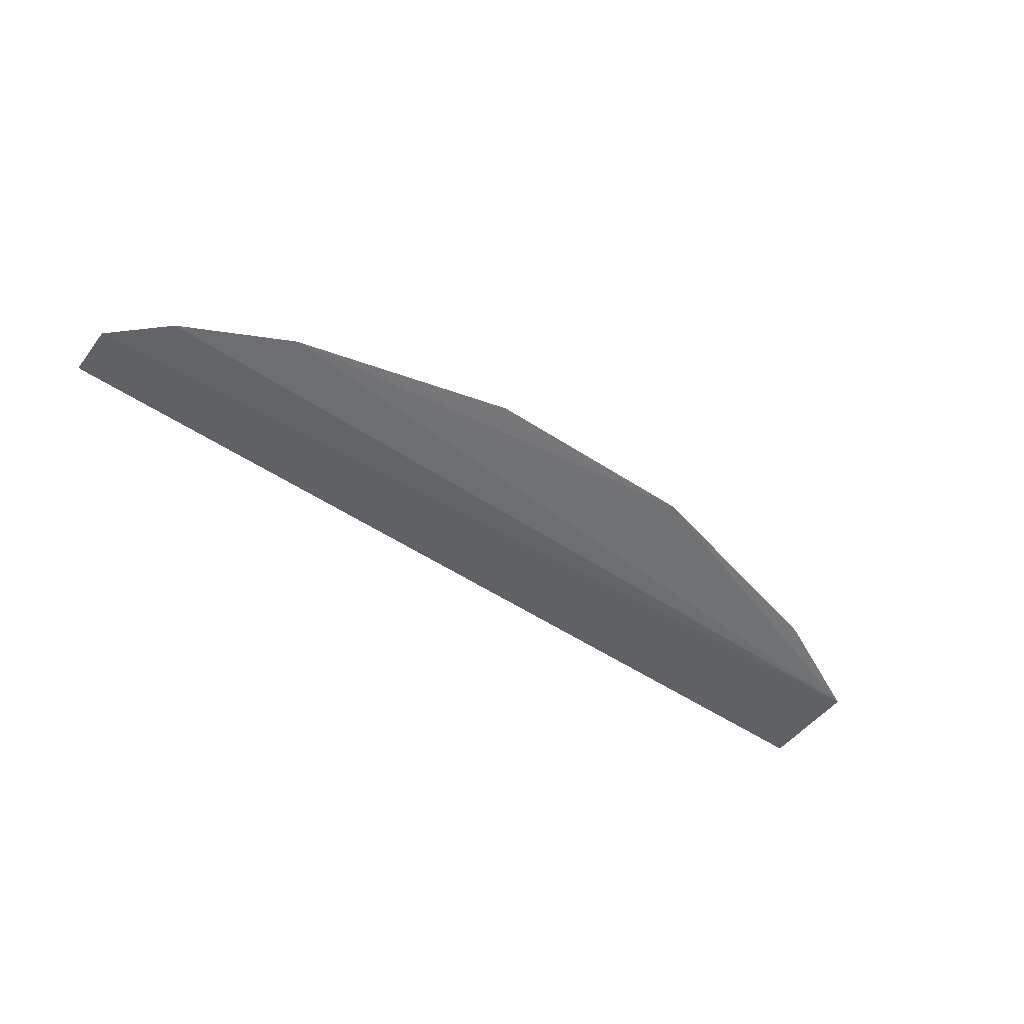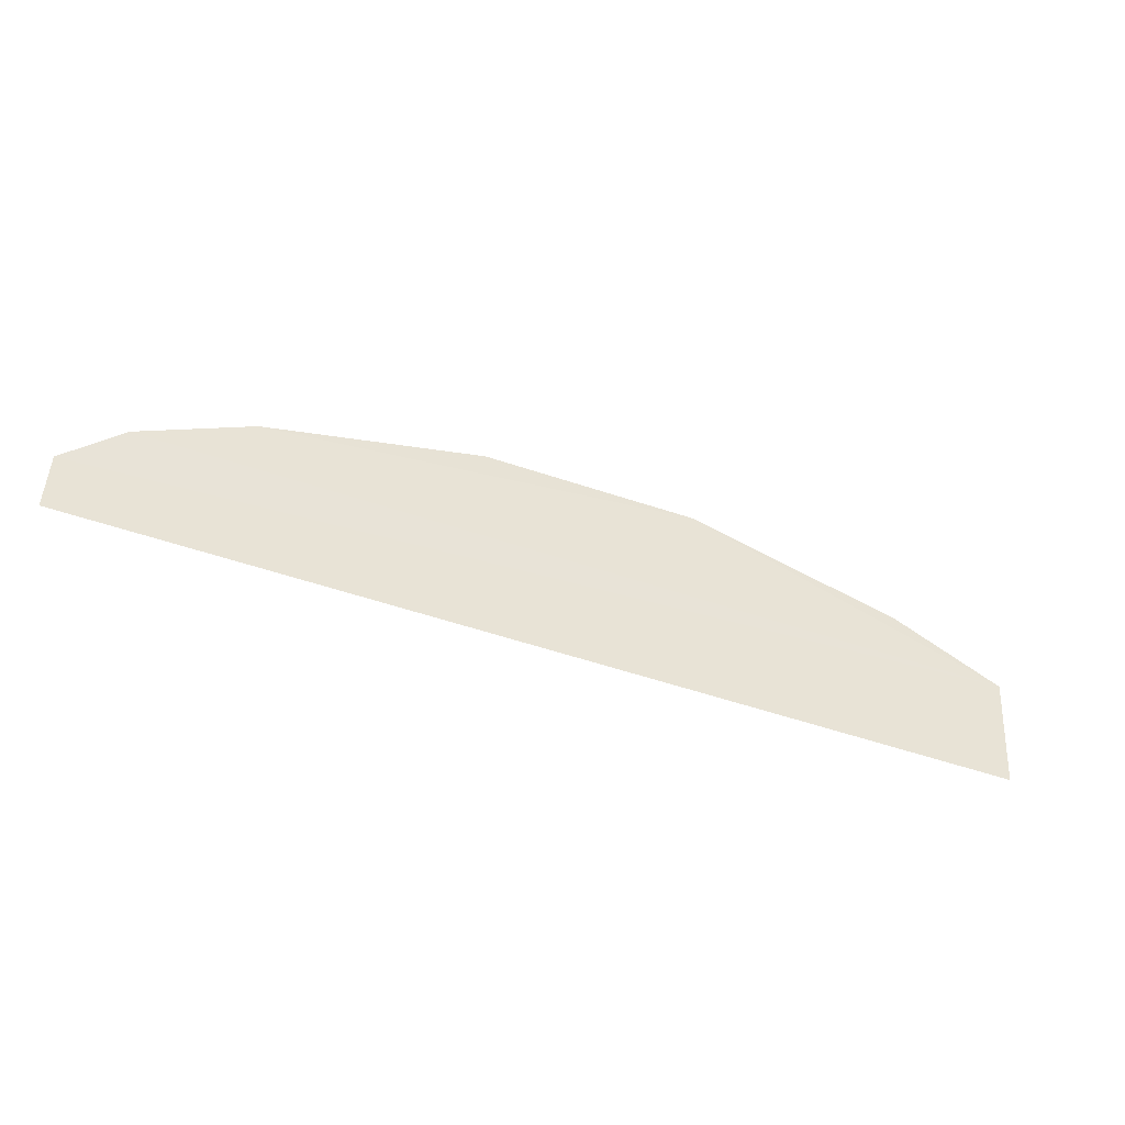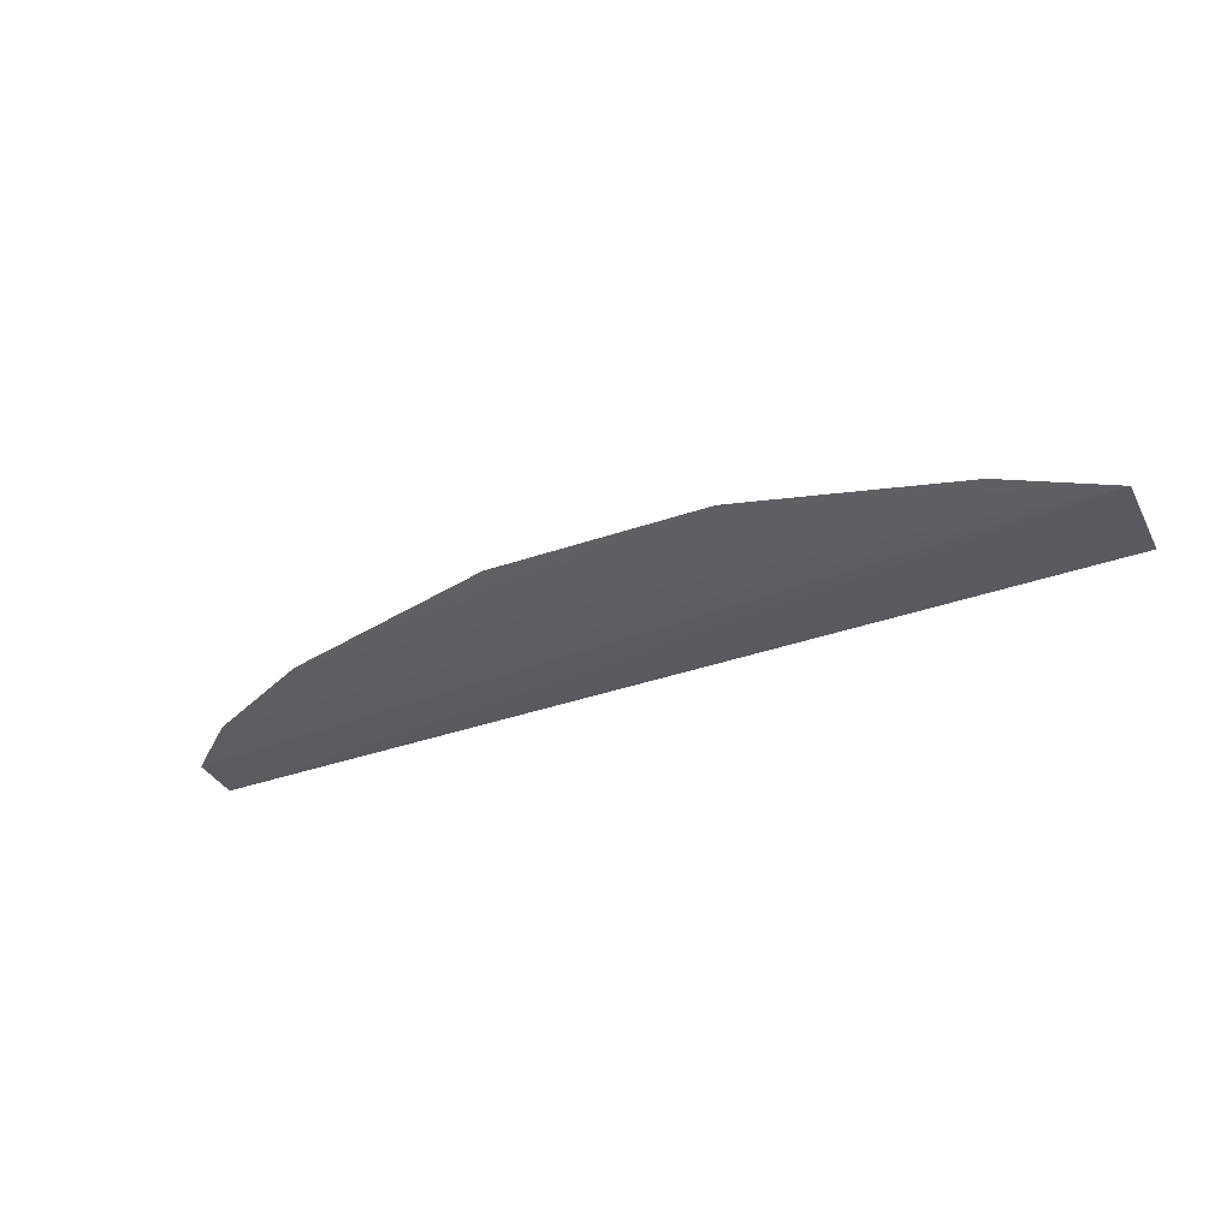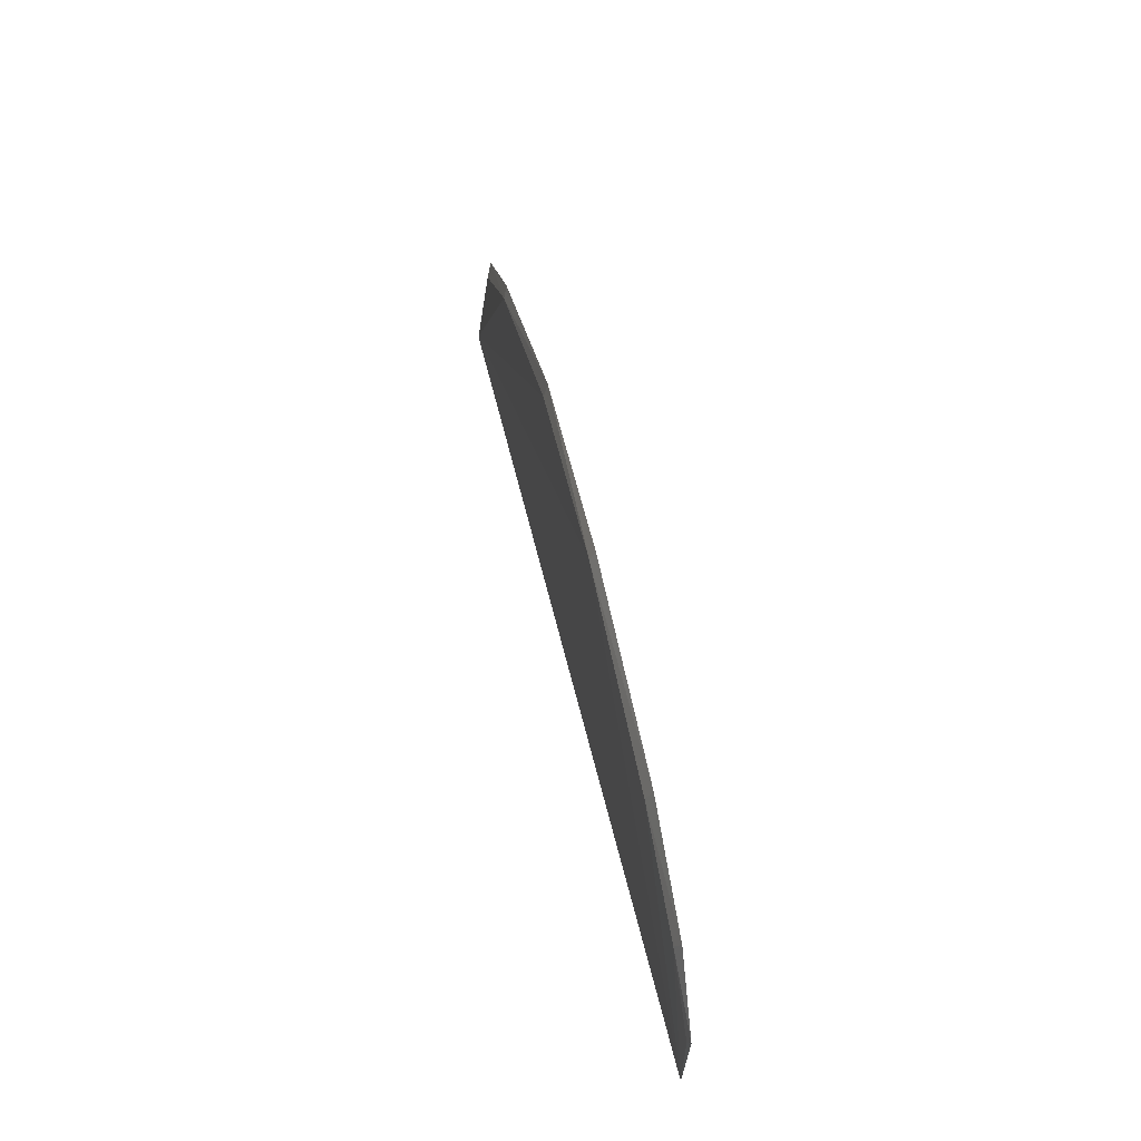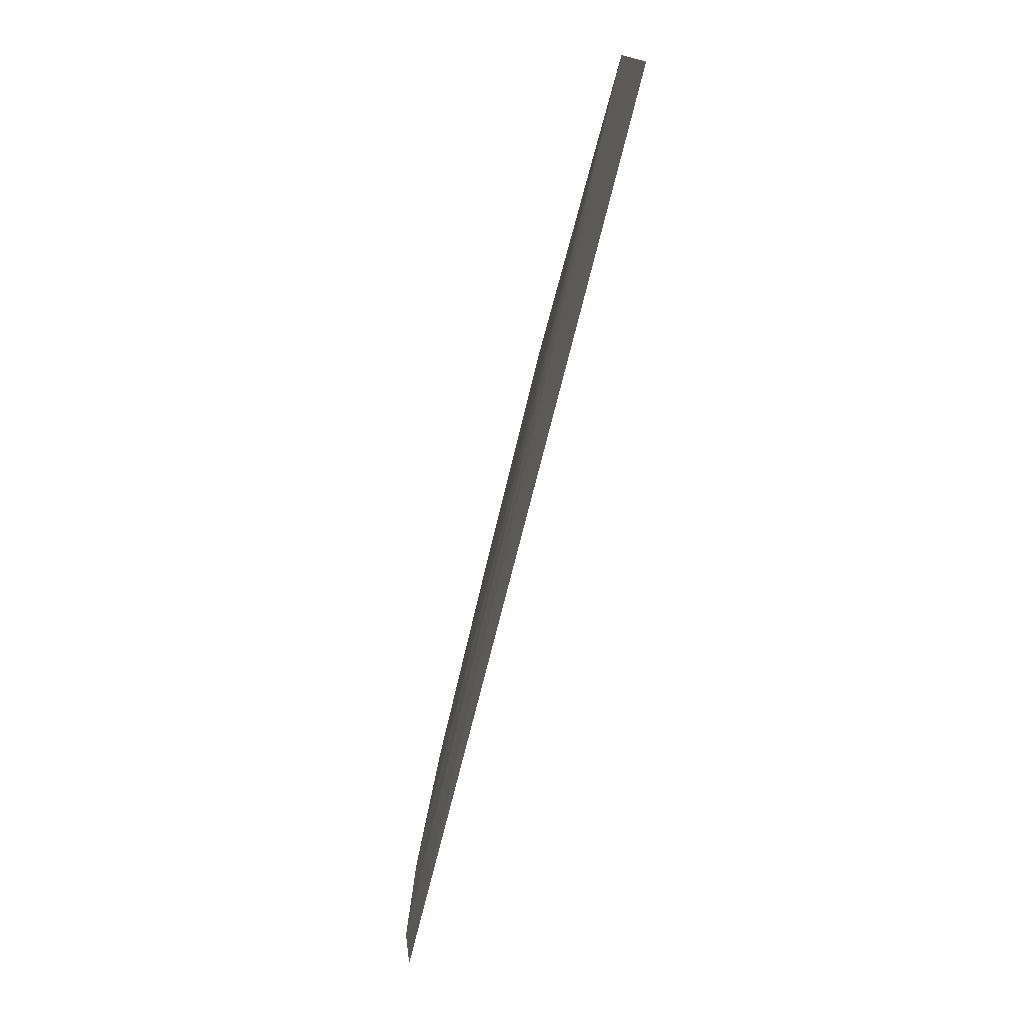
<metadata>
{"format":"obj","ext":"obj","renderer":"f3d","projection":"perspective","resolution":1024,"background":"white","views":[{"elev":-55.1,"azim":-34.6,"up":"+Y"},{"elev":-45.2,"azim":-22.6,"up":"+Z"},{"elev":-40.2,"azim":22.7,"up":"+Y"},{"elev":46.6,"azim":-101.6,"up":"+Z"},{"elev":-73.4,"azim":76.1,"up":"+Z"}]}
</metadata>
<code>
v 0.004805 0.0234 0.1092
v 0.01947 0.02334 0.1043
v 0.0196 0.02405 0.09967
v -0.02212 0.02396 0.0995
v -0.01966 0.02348 0.1043
v 0.01958 0.02404 0.09953
v -0.00484 0.02368 0.1086
v 0.01429 0.02358 0.1062
v -0.01475 0.02342 0.1067
v -0.02217 0.02367 0.1019
v 0.01458 0.0234 0.1066
v 0.01912 0.02356 0.1036
v 0.004717 0.0236 0.1085
v -0.00496 0.02346 0.1091
v -0.01446 0.02368 0.106
v -0.01928 0.02369 0.1037
v -0.0219 0.02375 0.1016
v -0.02221 0.02396 0.09953
f 6 3 2
f 6 2 4
f 6 4 3
f 7 3 4
f 9 5 2
f 9 2 1
f 10 2 5
f 11 8 1
f 11 1 2
f 11 2 8
f 12 8 2
f 12 2 3
f 12 3 8
f 13 7 1
f 13 1 8
f 13 8 3
f 13 3 7
f 14 9 1
f 14 1 7
f 14 7 9
f 15 5 9
f 15 9 7
f 15 7 4
f 16 10 5
f 16 5 15
f 17 10 16
f 18 17 16
f 18 10 17
f 18 4 2
f 18 2 10
f 18 16 15
f 18 15 4

</code>
